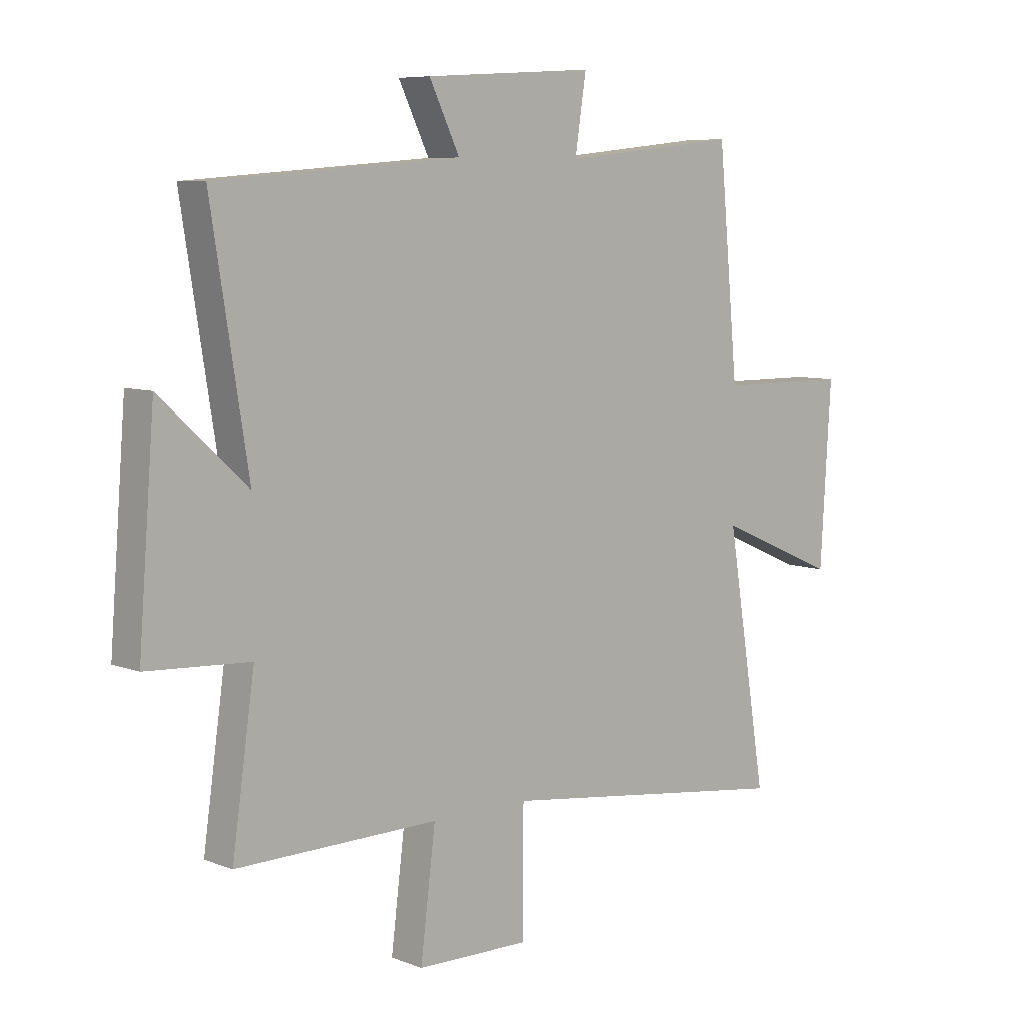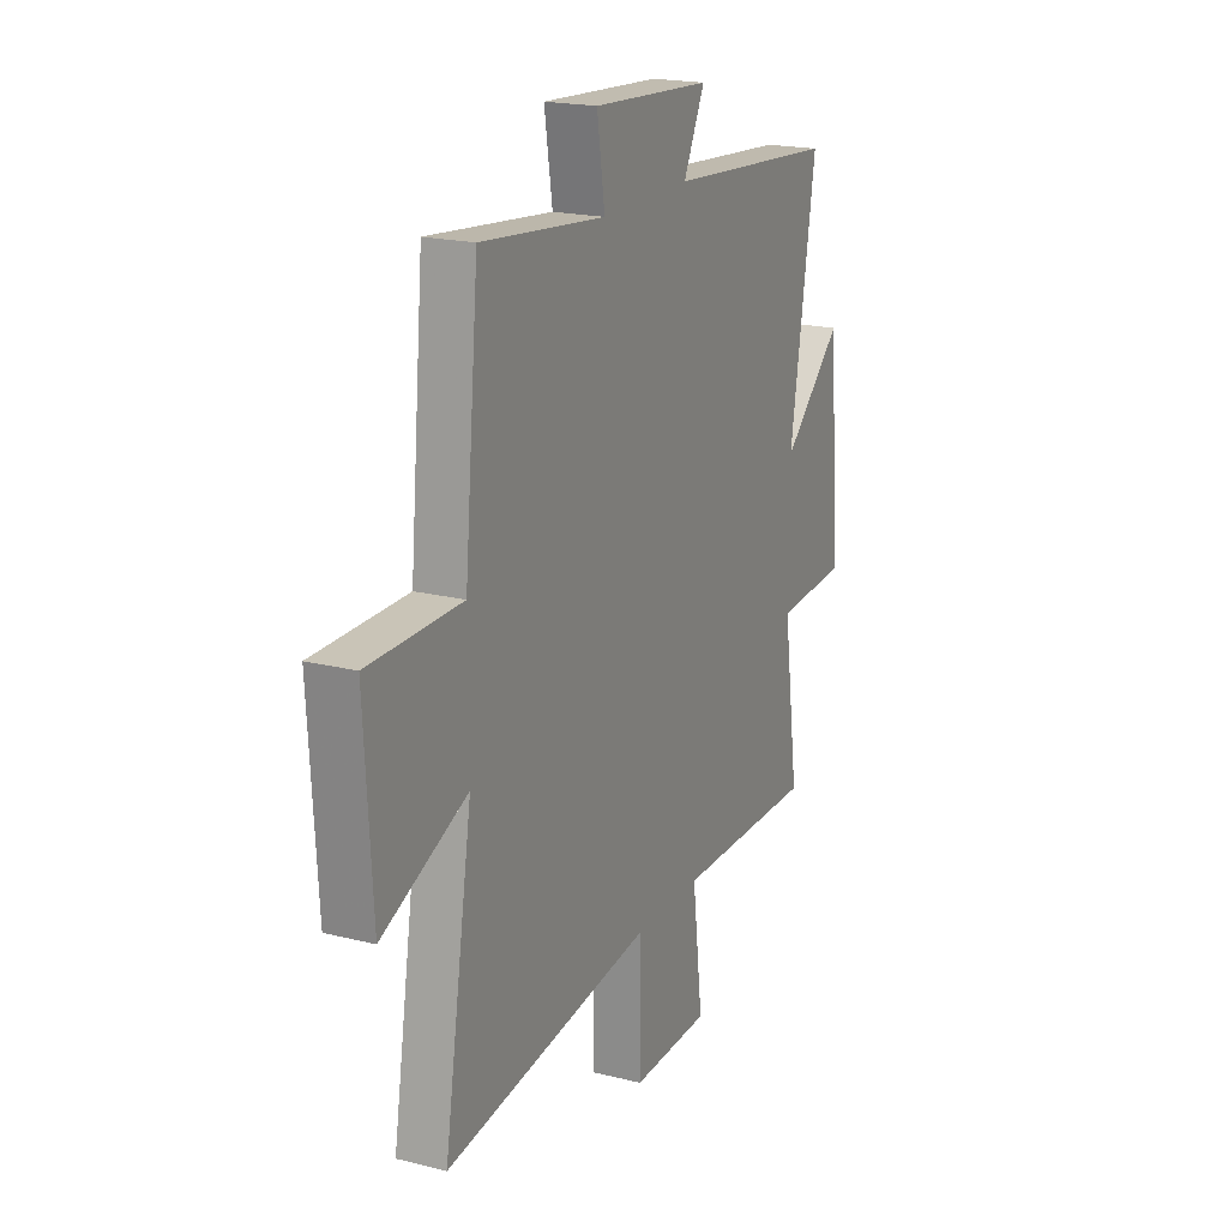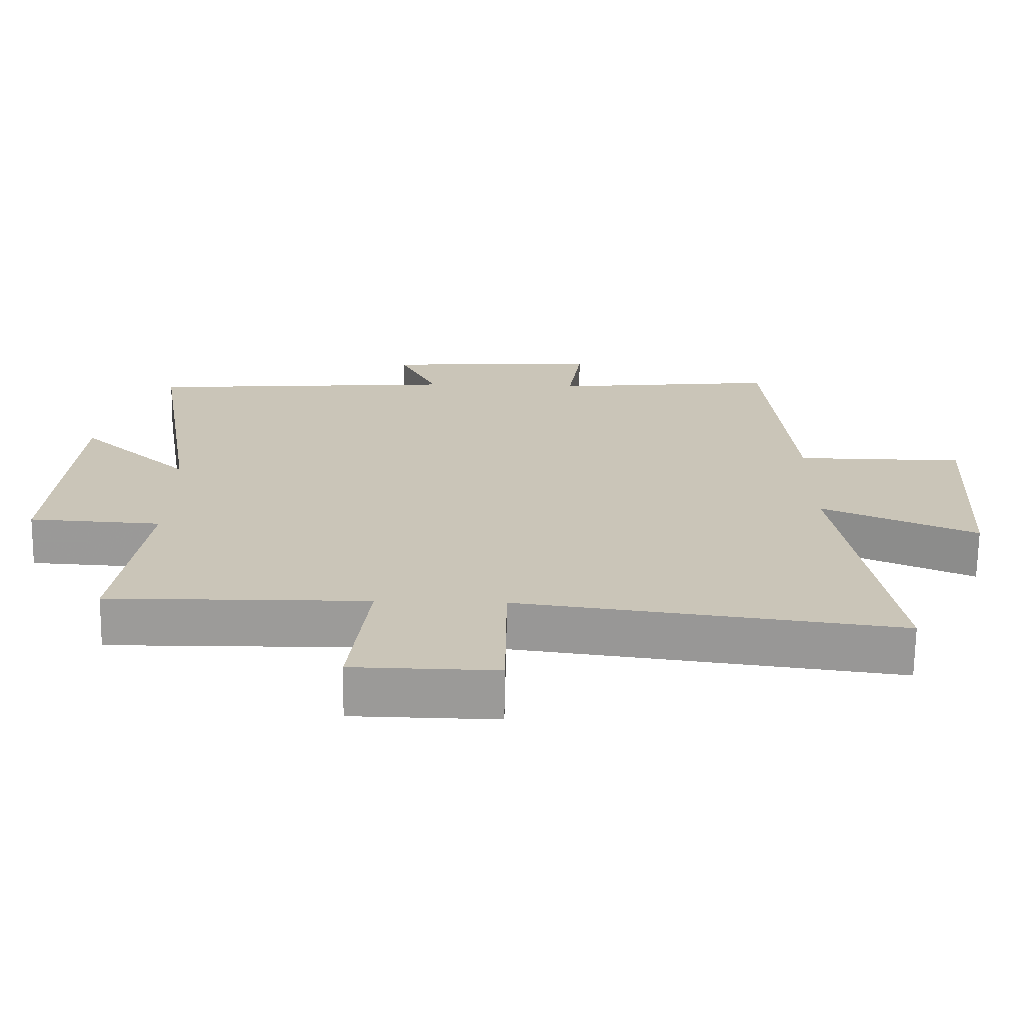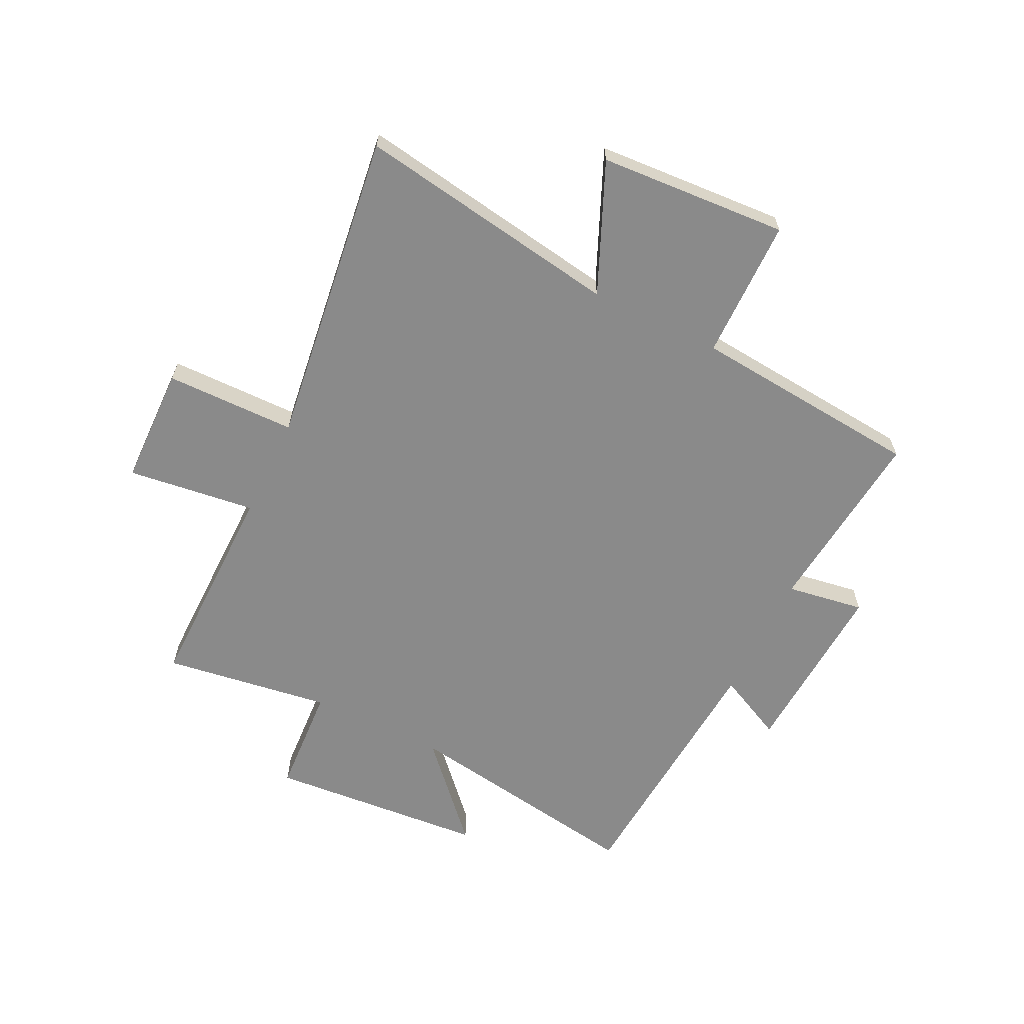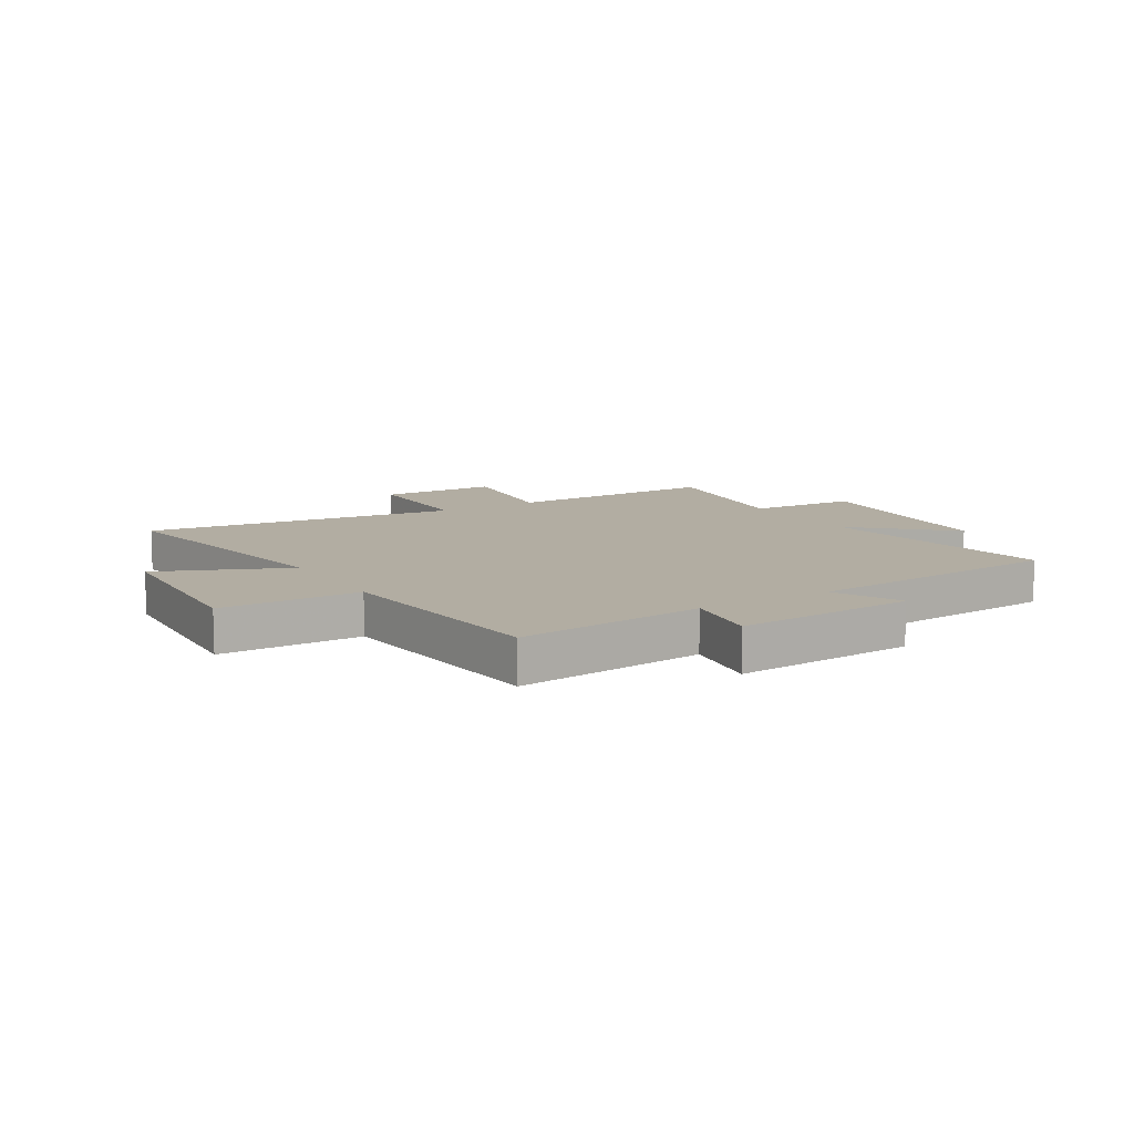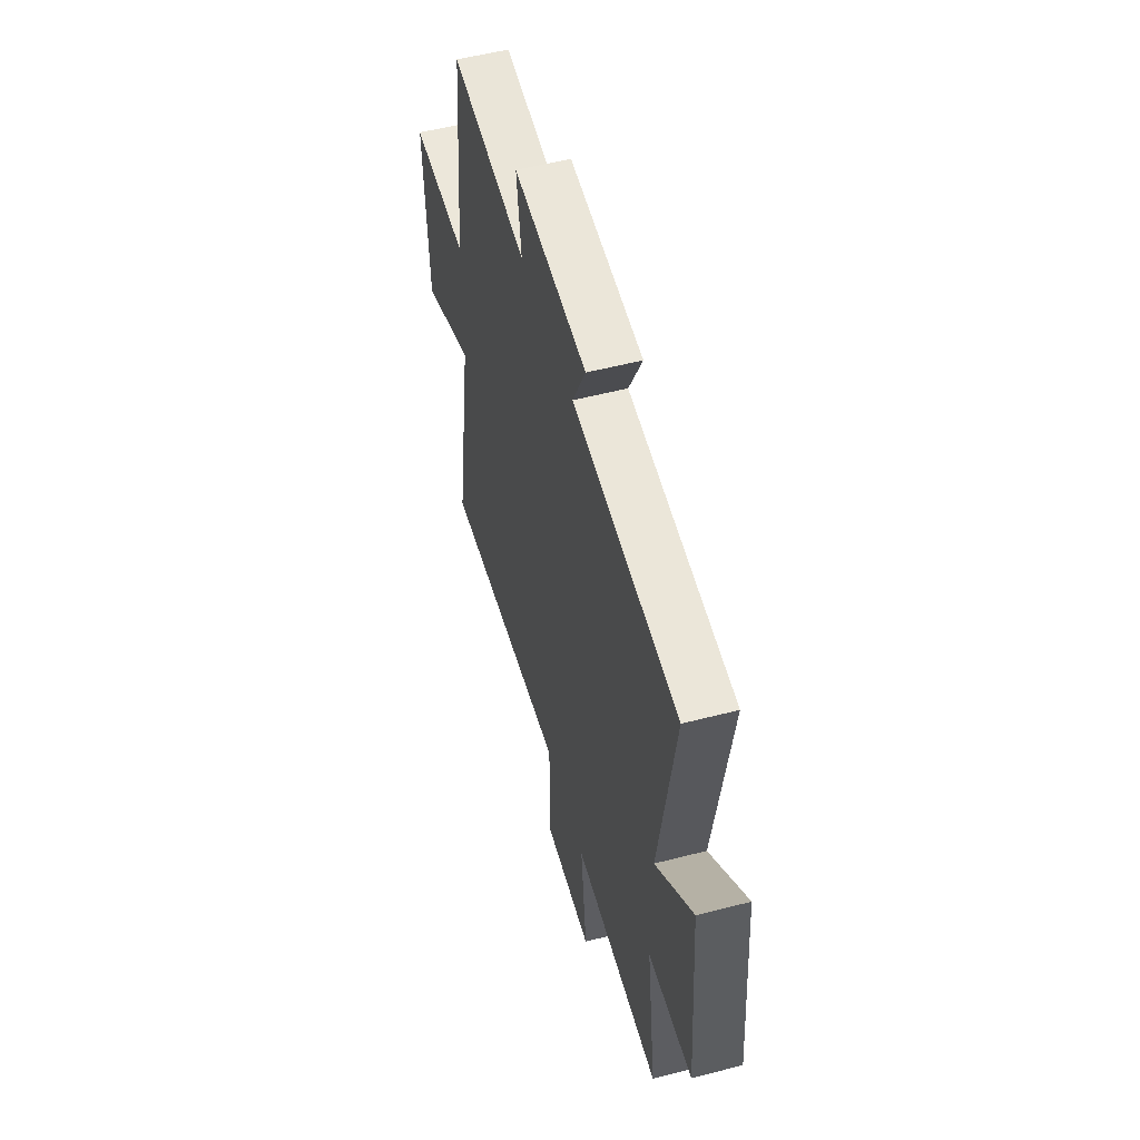
<metadata>
{"format":"obj","ext":"obj","renderer":"f3d","projection":"perspective","resolution":1024,"background":"white","views":[{"elev":7.4,"azim":137.5,"up":"+Z"},{"elev":19.6,"azim":-65.0,"up":"+Z"},{"elev":-69.6,"azim":179.2,"up":"+Z"},{"elev":-63.4,"azim":-115.9,"up":"+Y"},{"elev":10.6,"azim":-31.3,"up":"+Y"},{"elev":54.0,"azim":74.6,"up":"+Z"}]}
</metadata>
<code>
v 0.542 0.07 -0.504
v 0.164 0.07 -0.5
v 0.192 0.07 -0.725
v -0.018 0.07 -0.729
v -0.02 0.07 -0.5
v -0.576 0.07 -0.572
v -0.5 0.07 -0.107
v -0.727 0.07 -0.205
v -0.747 0.07 0.127
v -0.5 0.07 0.129
v -0.462 0.07 0.535
v -0.129 0.07 0.5
v -0.15 0.07 0.637
v 0.168 0.07 0.617
v 0.111 0.07 0.5
v 0.569 0.07 0.464
v 0.5 0.07 0.034
v 0.662 0.07 0.183
v 0.692 0.07 -0.199
v 0.5 0.07 -0.21
v 0.542 0 -0.504
v 0.164 0 -0.5
v 0.192 0 -0.725
v -0.018 0 -0.729
v -0.02 0 -0.5
v -0.576 0 -0.572
v -0.5 0 -0.107
v -0.727 0 -0.205
v -0.747 0 0.127
v -0.5 0 0.129
v -0.462 0 0.535
v -0.129 0 0.5
v -0.15 0 0.637
v 0.168 0 0.617
v 0.111 0 0.5
v 0.569 0 0.464
v 0.5 0 0.034
v 0.662 0 0.183
v 0.692 0 -0.199
v 0.5 0 -0.21
f 17 18 19 20
f 15 16 17
f 15 17 20
f 12 13 14 15
f 20 1 2
f 15 20 2
f 12 15 2
f 12 2 3
f 11 12 3
f 10 11 3
f 7 8 9 10
f 5 6 7
f 5 7 10
f 3 4 5
f 3 5 10
f 40 39 38 37
f 37 36 35
f 40 37 35
f 35 34 33 32
f 22 21 40
f 22 40 35
f 22 35 32
f 23 22 32
f 23 32 31
f 23 31 30
f 30 29 28 27
f 27 26 25
f 30 27 25
f 25 24 23
f 30 25 23
f 1 21 22 2
f 2 22 23 3
f 3 23 24 4
f 4 24 25 5
f 5 25 26 6
f 6 26 27 7
f 7 27 28 8
f 8 28 29 9
f 9 29 30 10
f 10 30 31 11
f 11 31 32 12
f 12 32 33 13
f 13 33 34 14
f 14 34 35 15
f 15 35 36 16
f 16 36 37 17
f 17 37 38 18
f 18 38 39 19
f 19 39 40 20
f 20 40 21 1

</code>
